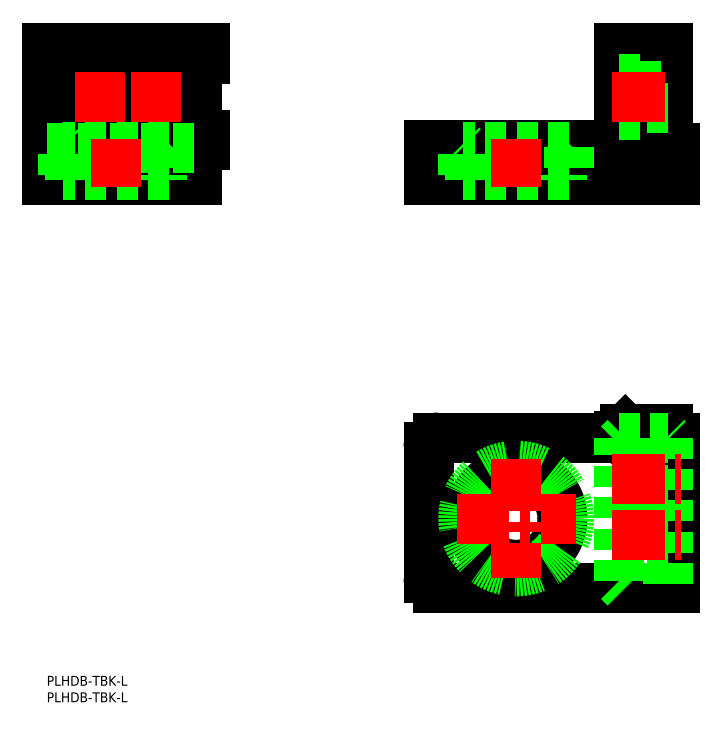
<metadata>
{"format":"dxf","ext":"dxf","renderer":"ezdxf+matplotlib","layout":"modelspace","background":"white","min_lineweight":24,"dpi":150}
</metadata>
<code>
0
SECTION
2
ENTITIES
0
LINE
8
0
10
115.5
20
149
30
0
11
115.5
21
159.5
31
0
0
LINE
8
0
10
115.5
20
159.5
30
0
11
188
21
159.5
31
0
0
LINE
8
0
10
173
20
159.5
30
0
11
173
21
189
31
0
0
LINE
8
0
10
173
20
189
30
0
11
188
21
189
31
0
0
LINE
8
0
10
188
20
189
30
0
11
188
21
158.8
31
0
0
LINE
8
0
10
188
20
158.8
30
0
11
190
21
158.8
31
0
0
LINE
8
0
10
190
20
158.8
30
0
11
190
21
149
31
0
0
LINE
8
0
10
190
20
149
30
0
11
115.5
21
149
31
0
0
LINE
8
0
10
188
20
162.5
30
0
11
173
21
162.5
31
0
0
LINE
8
0
10
188
20
185.5
30
0
11
173
21
185.5
31
0
0
LINE
8
0
10
175
20
189
30
0
11
175
21
159.5
31
0
0
LINE
8
0
10
158.5
20
159.5
30
0
11
158
21
159
31
0
0
LINE
8
0
10
158
20
159
30
0
11
126
21
159
31
0
0
LINE
8
0
10
126
20
159
30
0
11
125.5
21
159.5
31
0
0
LINE
8
0
10
158
20
159
30
0
11
158
21
150.5
31
0
0
LINE
8
0
10
158
20
150.5
30
0
11
126
21
150.5
31
0
0
LINE
8
0
10
126
20
150.5
30
0
11
126
21
159
31
0
0
LINE
8
0
10
128
20
149
30
0
11
128
21
150.5
31
0
0
LINE
8
0
10
156
20
149
30
0
11
156
21
150.5
31
0
0
LINE
8
0
10
1.42e-14
20
149
30
0
11
45.5
21
149
31
0
0
LINE
8
0
10
48
20
159.5
30
0
11
48
21
162.5
31
0
0
LINE
8
0
10
48
20
189
30
0
11
1.42e-14
21
189
31
0
0
LINE
8
0
10
1.42e-14
20
189
30
0
11
1.42e-14
21
149
31
0
0
LINE
8
0
10
1.42e-14
20
159.5
30
0
11
48
21
159.5
31
0
0
LINE
8
0
10
48
20
185.5
30
0
11
43.5
21
185.5
31
0
0
LINE
8
0
10
45.5
20
185.5
30
0
11
45.5
21
162.5
31
0
0
LINE
8
0
10
45.5
20
159.5
30
0
11
45.5
21
149
31
0
0
LINE
8
0
10
43.5
20
185.5
30
0
11
43.5
21
162.5
31
0
0
LINE
8
0
10
43.5
20
162.5
30
0
11
48
21
162.5
31
0
0
LINE
8
0
10
48
20
185.5
30
0
11
48
21
189
31
0
0
CIRCLE
8
0
10
33
20
174
30
0
40
3.3
0
CIRCLE
8
0
10
33
20
174
30
0
40
5.5
0
CIRCLE
8
0
10
16
20
174
30
0
40
3.3
0
CIRCLE
8
0
10
16
20
174
30
0
40
5.5
0
LINE
8
0
10
46
20
159.5
30
0
11
46
21
162.5
31
0
0
LINE
8
0
10
46
20
185.5
30
0
11
46
21
189
31
0
0
LINE
8
0
10
2
20
189
30
0
11
2
21
159.5
31
0
0
LINE
8
0
10
188
20
73.59
30
0
11
175
21
73.59
31
0
0
LINE
8
0
10
118.5
20
25.59
30
0
11
190
21
25.59
31
0
0
ARC
8
0
10
118.5
20
28.59
30
0
40
3
50
180
51
270
0
LINE
8
0
10
190
20
25.59
30
0
11
190
21
71.09
31
0
0
LINE
8
0
10
188
20
73.59
30
0
11
188
21
71.09
31
0
0
LINE
8
0
10
173
20
71.09
30
0
11
173
21
71.59
31
0
0
LINE
8
0
10
175
20
73.59
30
0
11
173
21
71.59
31
0
0
CIRCLE
8
0
10
142
20
46.59
30
0
40
14
0
LINE
8
0
10
115.5
20
68.09
30
0
11
115.5
21
28.59
31
0
0
ARC
8
0
10
118.5
20
68.09
30
0
40
3
50
90
51
180
0
LINE
8
0
10
173
20
71.09
30
0
11
118.5
21
71.09
31
0
0
LINE
8
0
10
188
20
71.09
30
0
11
190
21
71.09
31
0
0
LINE
8
0
10
173
20
179.5
30
0
11
179.5
21
179.5
31
0
0
LINE
8
0
10
179.5
20
179.5
30
0
11
179.5
21
168.5
31
0
0
LINE
8
0
10
179.5
20
168.5
30
0
11
173
21
168.5
31
0
0
LINE
8
0
10
179.5
20
177.3
30
0
11
188
21
177.3
31
0
0
LINE
8
0
10
188
20
170.7
30
0
11
179.5
21
170.7
31
0
0
LINE
8
0
10
1.42e-14
20
158.8
30
0
11
45.5
21
158.8
31
0
0
LINE
8
0
10
37.5
20
159.5
30
0
11
37
21
159
31
0
0
LINE
8
0
10
37
20
159
30
0
11
5
21
159
31
0
0
LINE
8
0
10
5
20
159
30
0
11
4.5
21
159.5
31
0
0
LINE
8
0
10
37
20
159
30
0
11
37
21
150.5
31
0
0
LINE
8
0
10
37
20
150.5
30
0
11
5
21
150.5
31
0
0
LINE
8
0
10
5
20
150.5
30
0
11
5
21
159
31
0
0
LINE
8
0
10
7
20
149
30
0
11
7
21
150.5
31
0
0
LINE
8
0
10
35
20
149
30
0
11
35
21
150.5
31
0
0
LINE
8
0
10
188
20
70.59
30
0
11
187.5
21
71.09
31
0
0
LINE
8
0
10
173
20
64.09
30
0
11
179.5
21
64.09
31
0
0
LINE
8
0
10
179.5
20
64.09
30
0
11
179.5
21
53.09
31
0
0
LINE
8
0
10
179.5
20
53.09
30
0
11
173
21
53.09
31
0
0
LINE
8
0
10
179.5
20
61.89
30
0
11
188
21
61.89
31
0
0
LINE
8
0
10
188
20
55.29
30
0
11
179.5
21
55.29
31
0
0
LINE
8
0
10
175
20
71.09
30
0
11
173
21
69.09
31
0
0
LINE
8
0
10
173
20
47.09
30
0
11
179.5
21
47.09
31
0
0
LINE
8
0
10
179.5
20
47.09
30
0
11
179.5
21
36.09
31
0
0
LINE
8
0
10
179.5
20
36.09
30
0
11
173
21
36.09
31
0
0
LINE
8
0
10
179.5
20
44.89
30
0
11
188
21
44.89
31
0
0
LINE
8
0
10
188
20
38.29
30
0
11
179.5
21
38.29
31
0
0
LINE
8
0
10
173
20
71.09
30
0
11
188
21
71.09
31
0
0
LINE
8
0
10
173
20
27.59
30
0
11
175
21
25.59
31
0
0
LINE
8
0
10
173
20
27.59
30
0
11
173
21
71.09
31
0
0
LINE
8
0
10
188
20
71.09
30
0
11
188
21
25.59
31
0
0
CIRCLE
8
0
10
142
20
46.59
30
0
40
16
0
LINE
8
CENTER
10
171
20
174
30
0
11
190
21
174
31
0
0
LINE
8
CENTER
10
142
20
147
30
0
11
142
21
161.5
31
0
0
LINE
8
CENTER
10
21
20
147
30
0
11
21
21
161.5
31
0
0
LINE
8
CENTER
10
25.5
20
174
30
0
11
40.5
21
174
31
0
0
LINE
8
CENTER
10
33
20
181.5
30
0
11
33
21
166.5
31
0
0
LINE
8
CENTER
10
8.5
20
174
30
0
11
23.5
21
174
31
0
0
LINE
8
CENTER
10
16
20
181.5
30
0
11
16
21
166.5
31
0
0
LINE
8
CENTER
10
171
20
58.59
30
0
11
192
21
58.59
31
0
0
LINE
8
CENTER
10
171
20
41.59
30
0
11
192
21
41.59
31
0
0
LINE
8
CENTER
10
124
20
46.59
30
0
11
160
21
46.59
31
0
0
LINE
8
CENTER
10
142
20
64.59
30
0
11
142
21
28.59
31
0
0
INSERT
8
0
2
*U27
10
0
20
0
30
0
0
INSERT
8
0
2
*U28
10
0
20
0
30
0
0
VIEWPORT
8
0
10
128.5
20
97.5
30
0
40
622.9
41
222.2
68
     1
69
     1
0
VIEWPORT
8
0
10
128.5
20
97.5
30
0
40
205.6
41
156
68
     2
69
     2
0
ENDSEC
0
EOF

</code>
